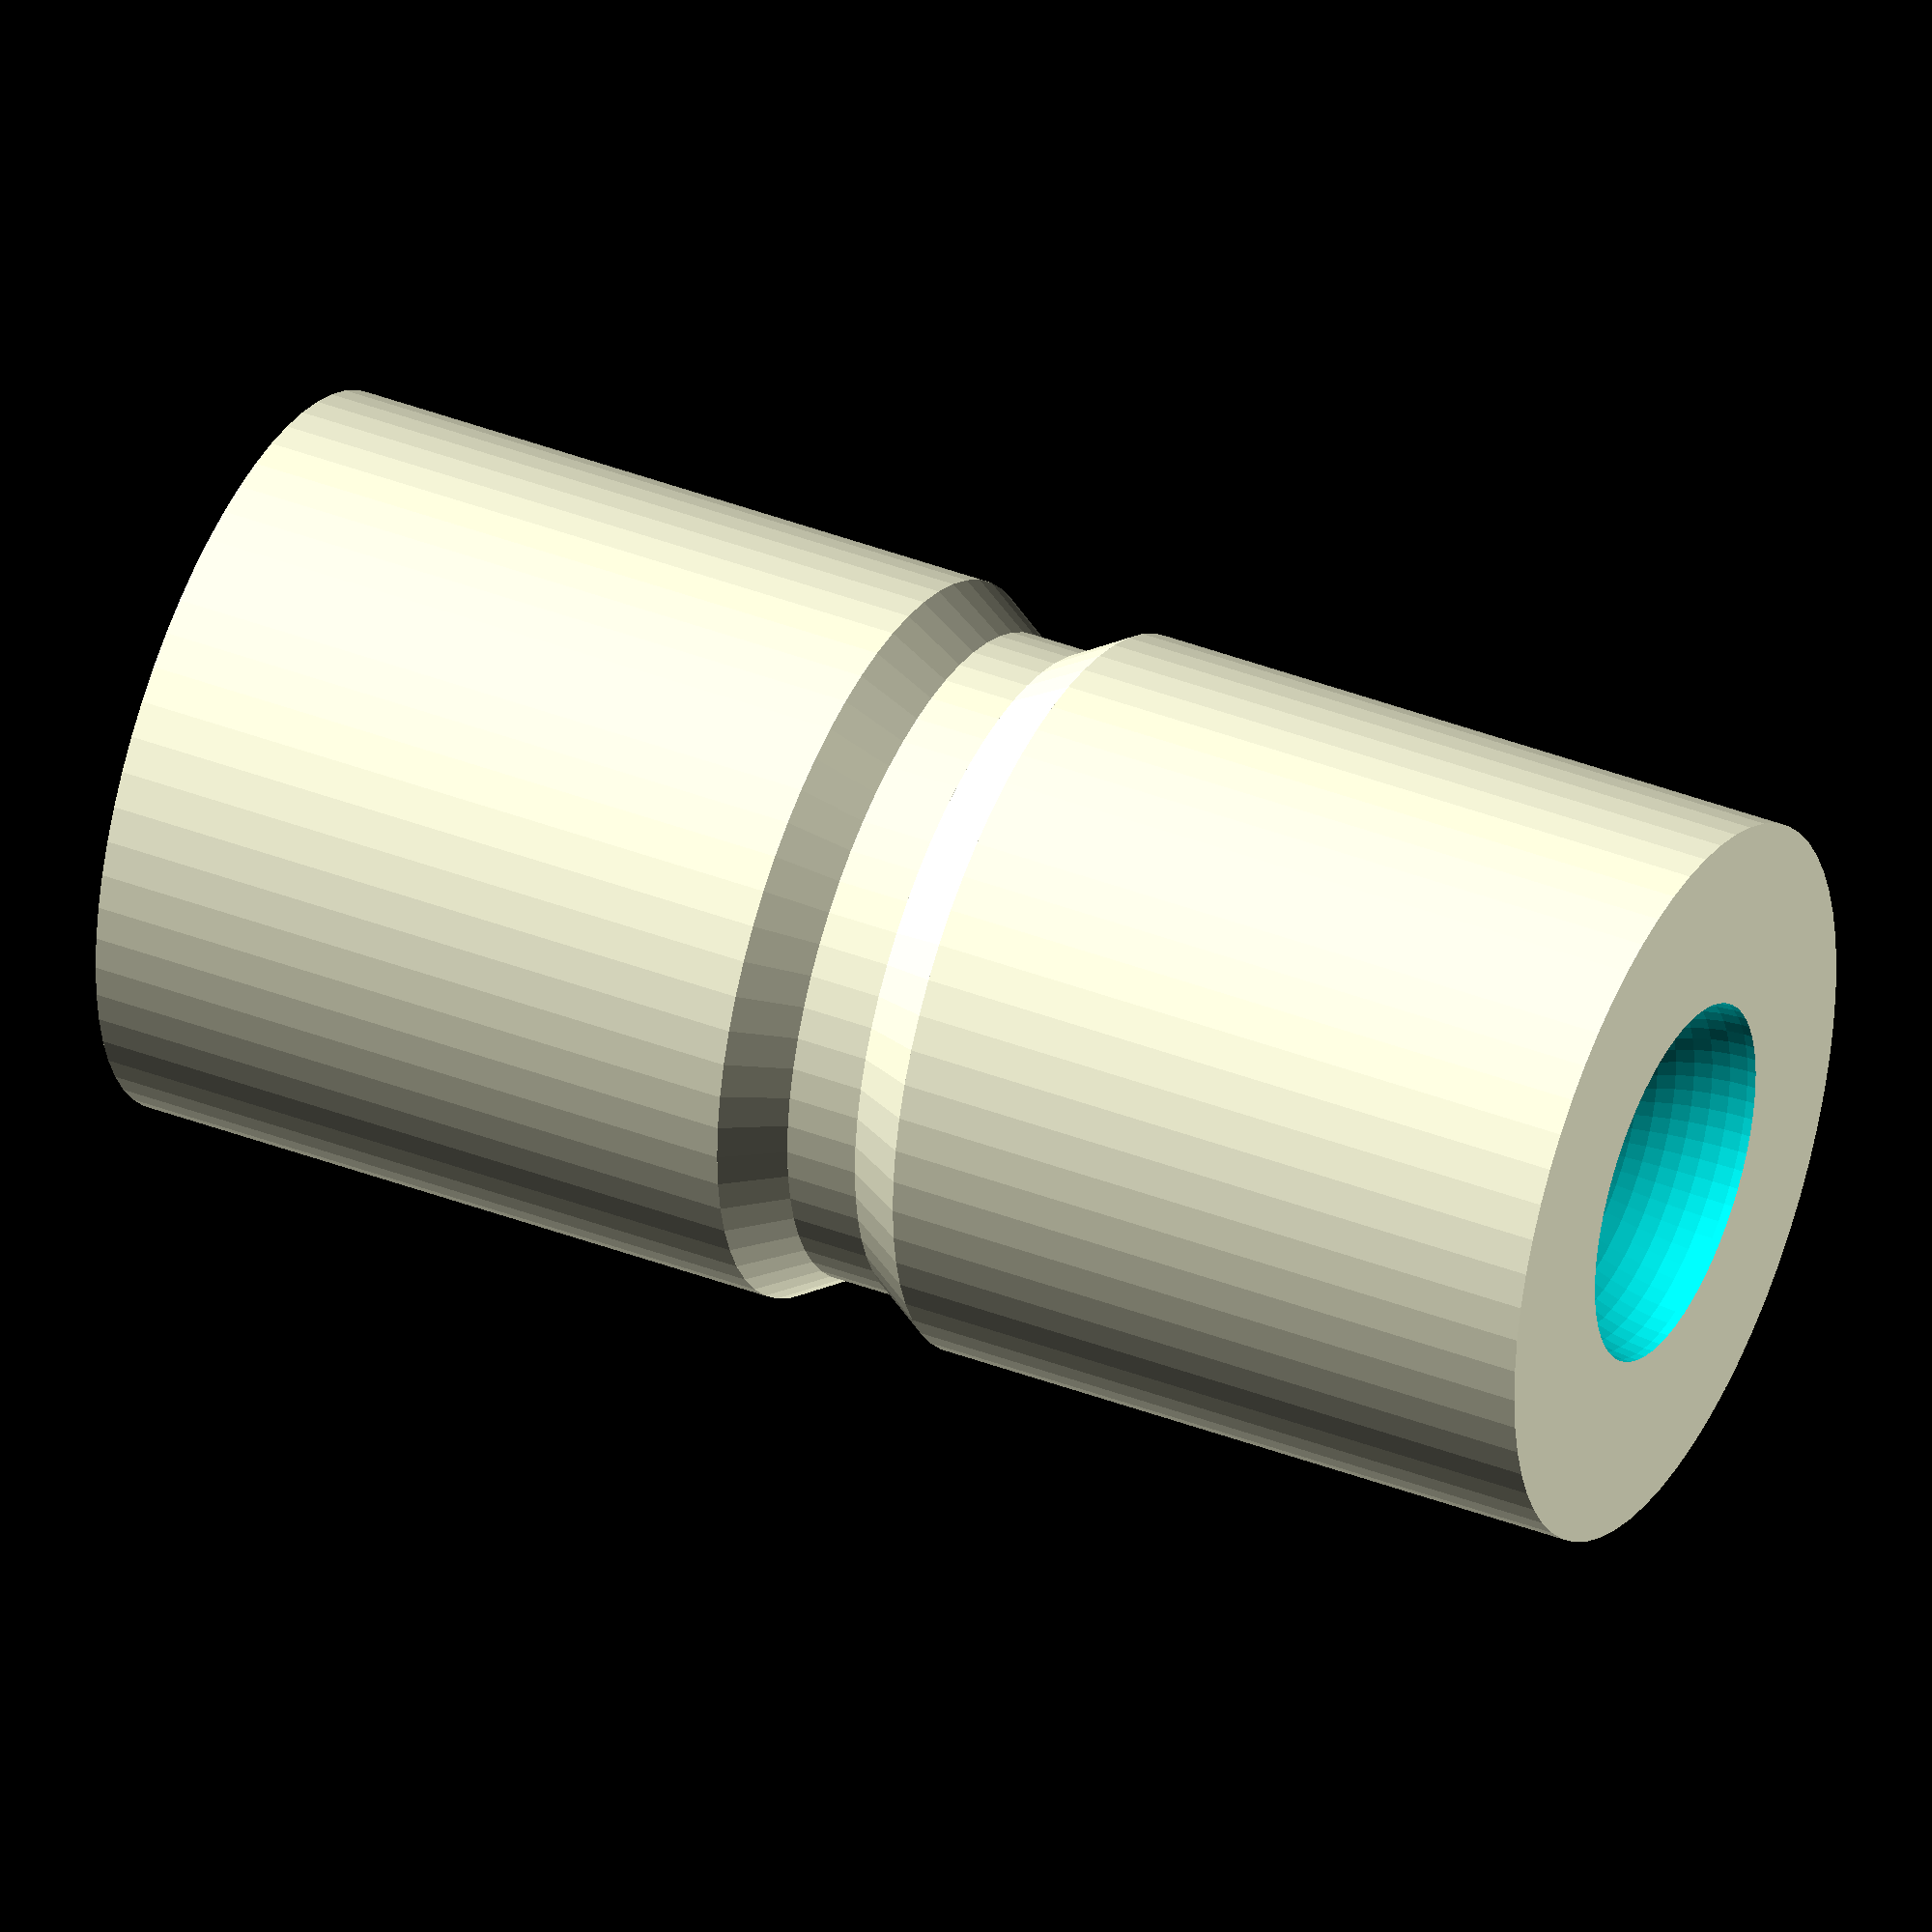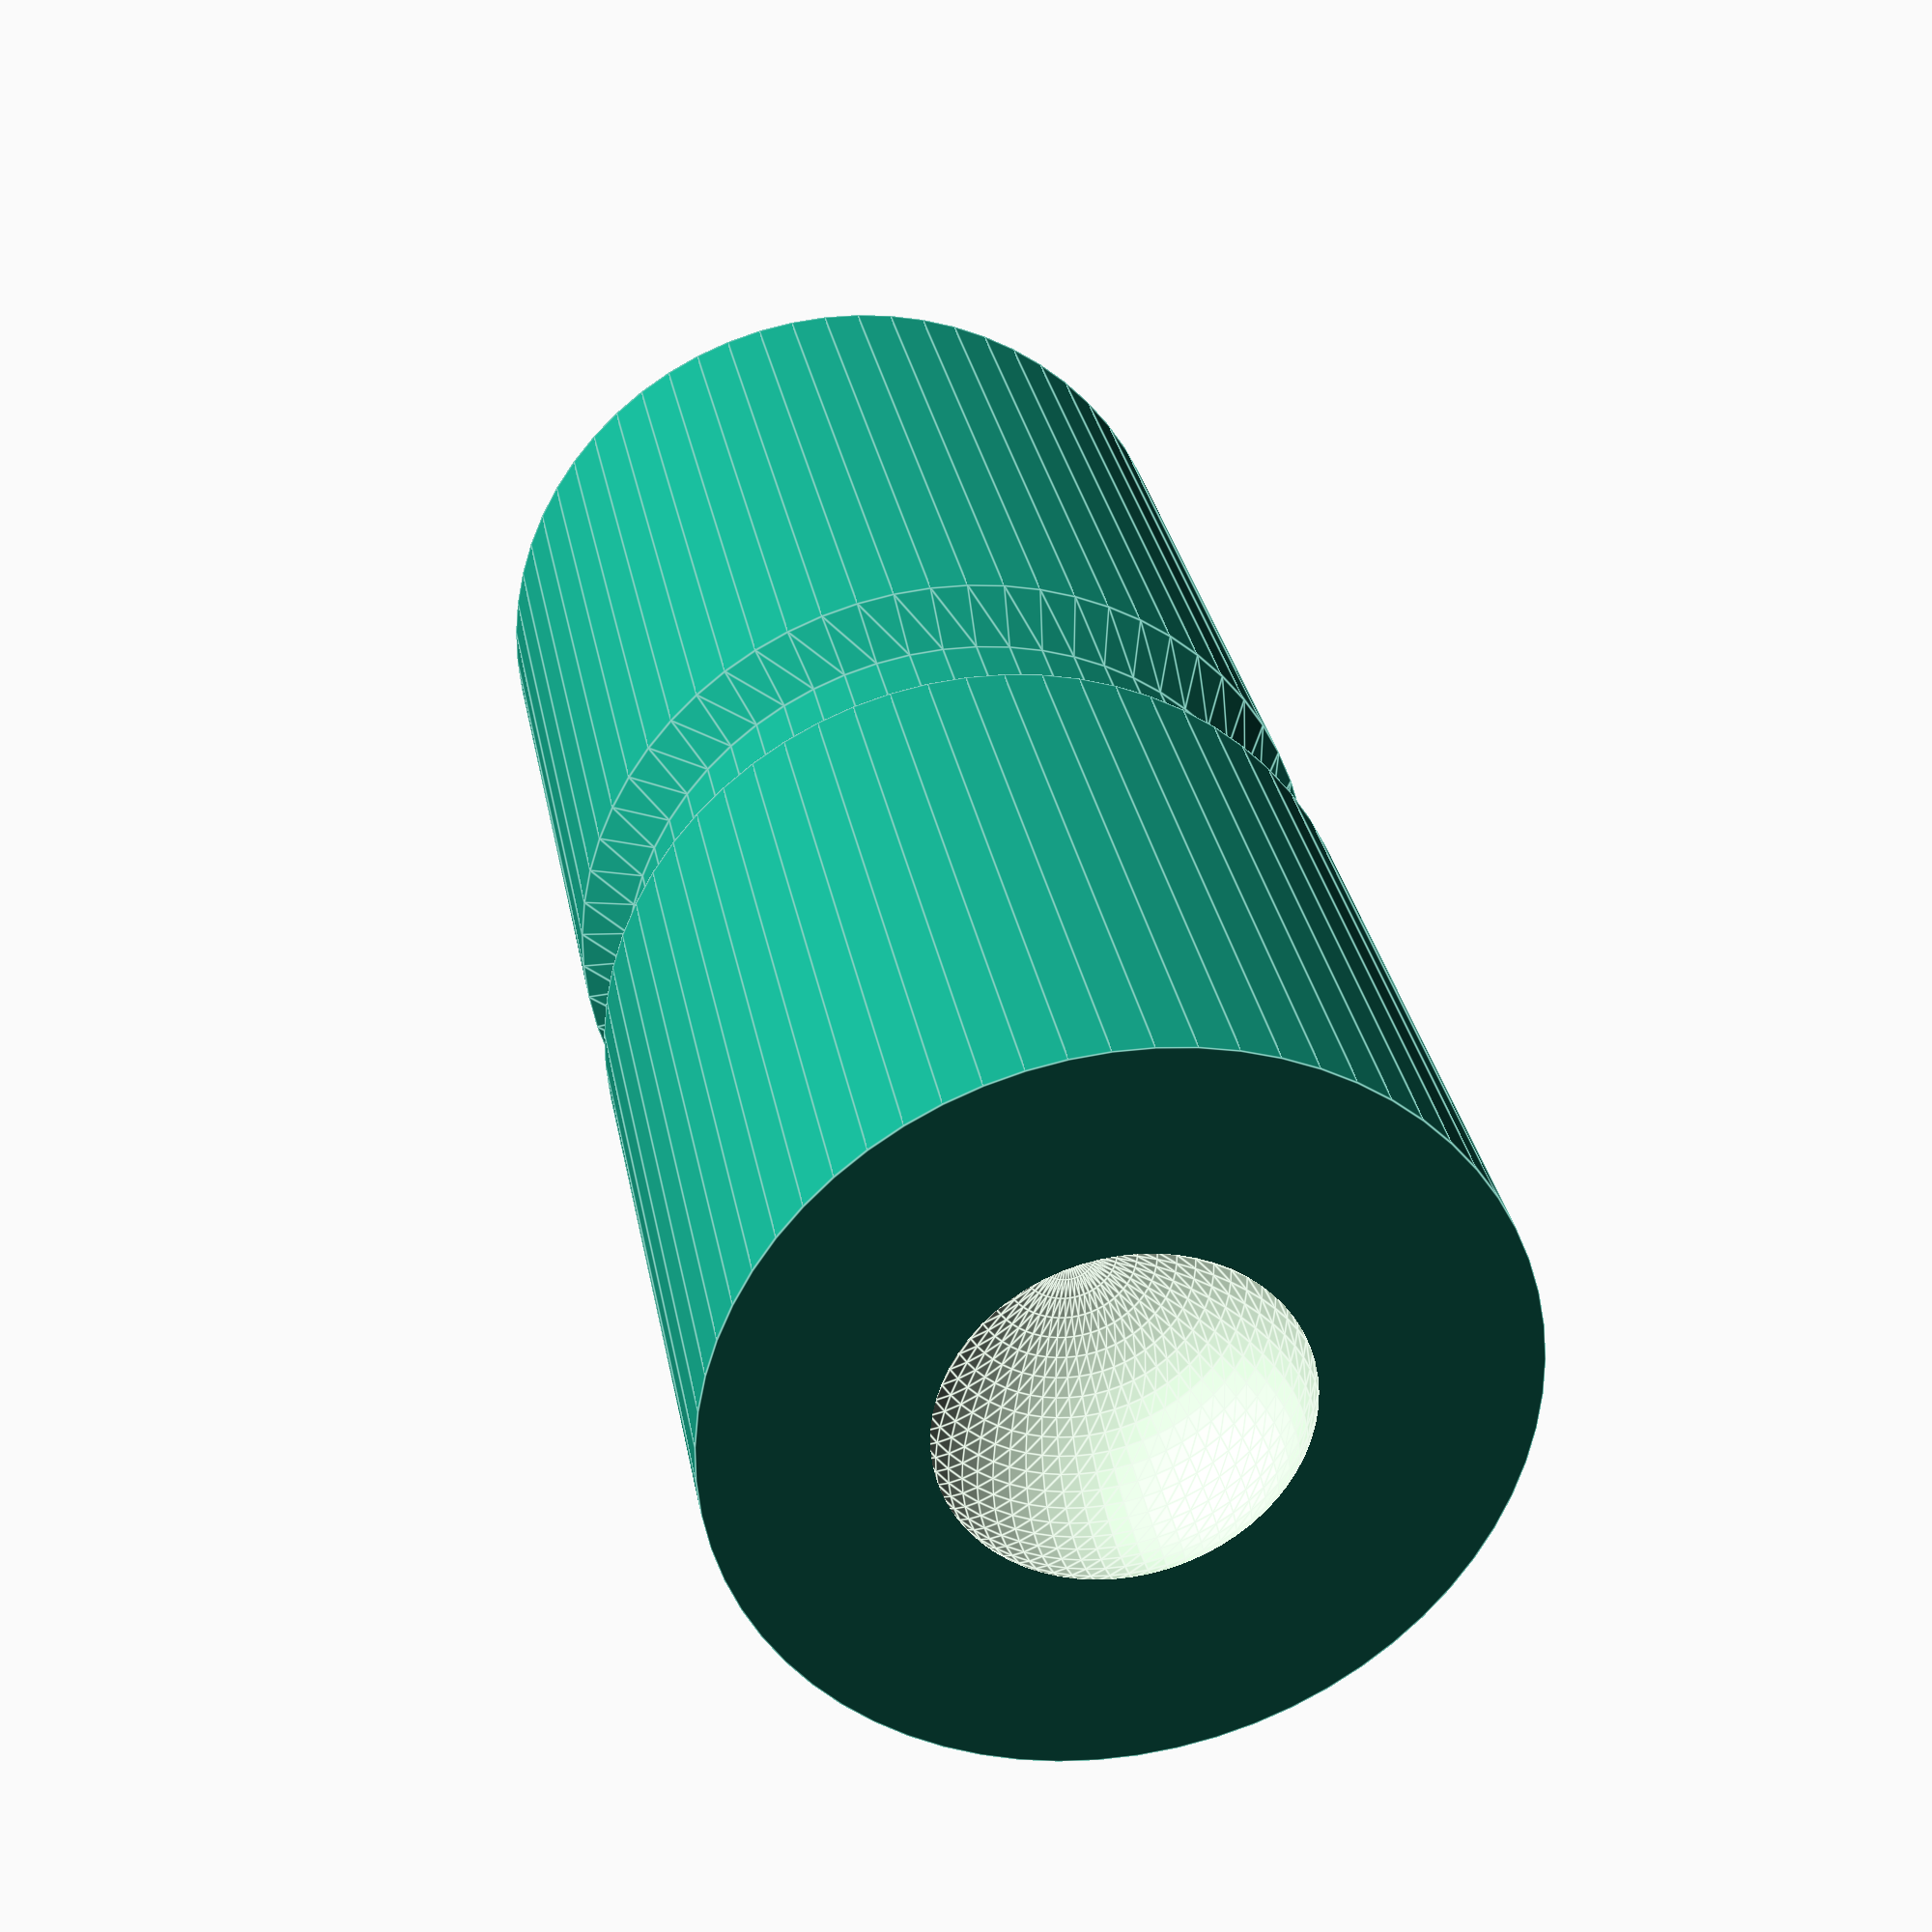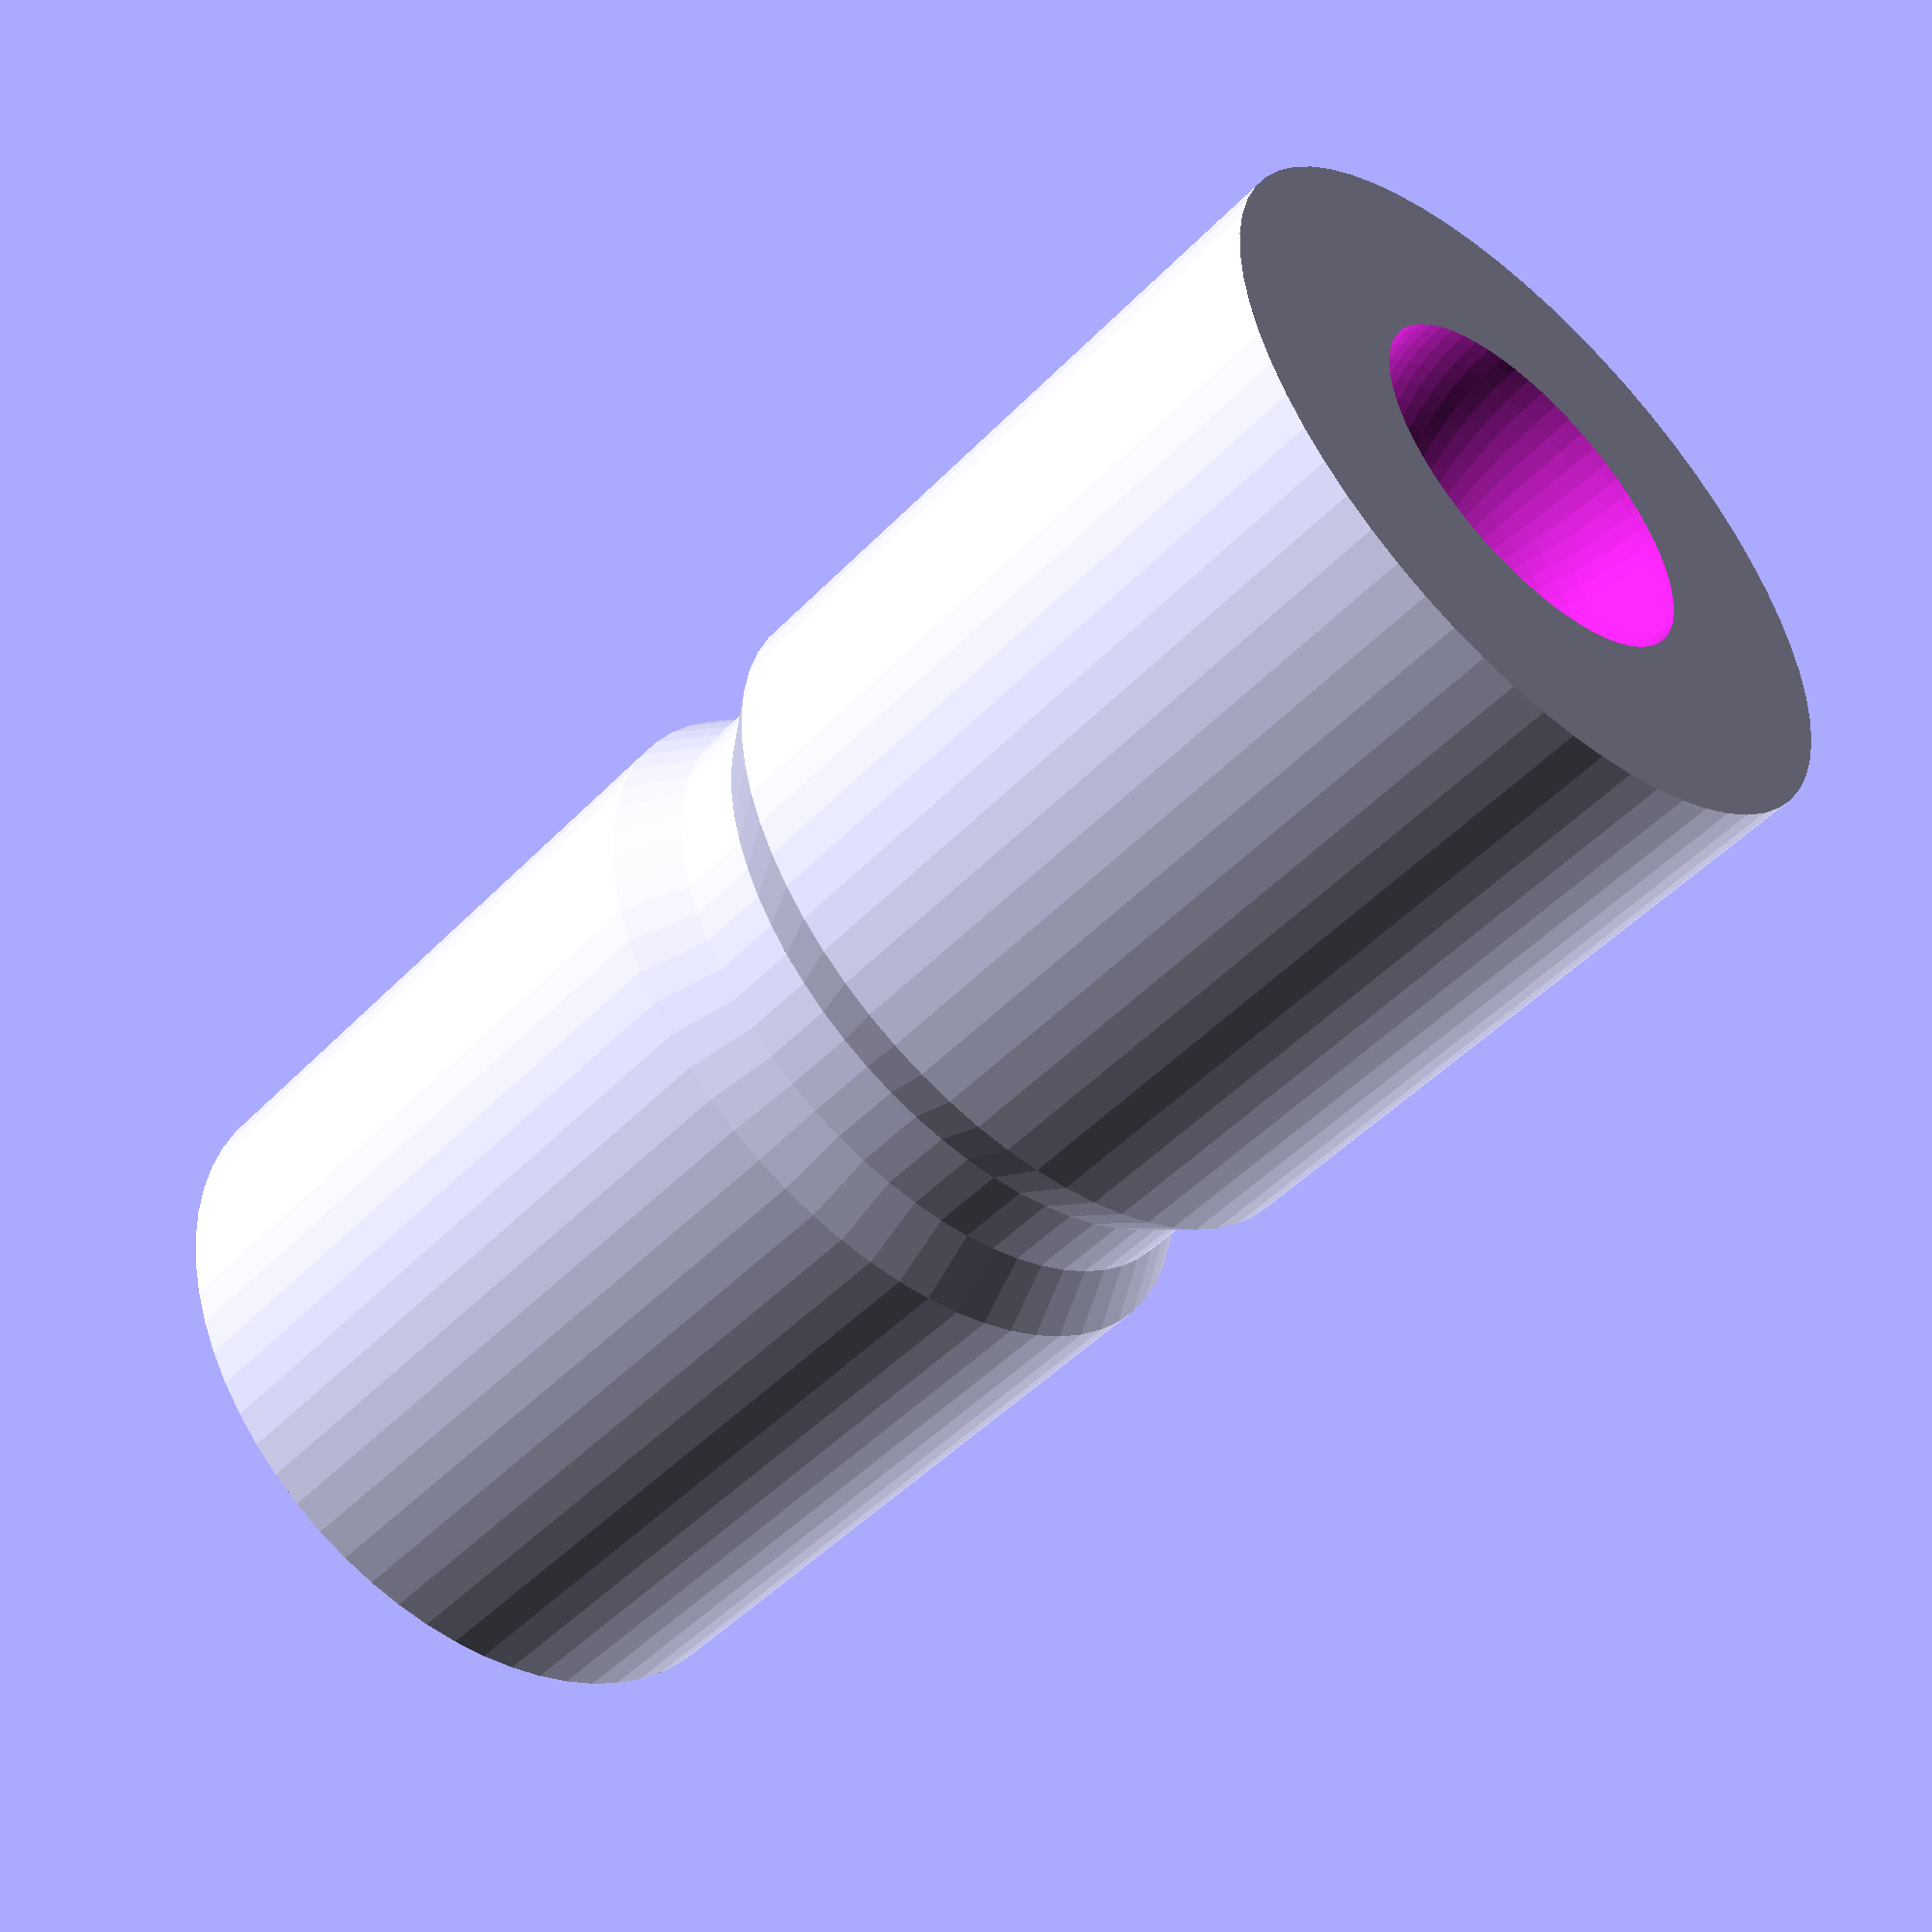
<openscad>
$fn=64;
union(){difference(){union(){translate(v = [0, 0, 29.500])
cylinder(h = 23, r = 12.500);
cylinder(h = 23, r = 12.500);
translate(v = [0, 0, 23])
cylinder(h = 2, r1 = 12.500, r2 = 11.250);
translate(v = [0, 0, 27.500])
cylinder(h = 2, r1 = 11.250, r2 = 12.500);
translate(v = [0, 0, 25])
cylinder(h = 2.500, r = 11.250);
}
sphere(r = 6.250);
translate(v = [0, 0, 25])
translate(v = [0, 0, 25])
sphere(r = 6.250);
}
}

</openscad>
<views>
elev=140.2 azim=112.9 roll=64.5 proj=o view=solid
elev=149.6 azim=137.9 roll=190.1 proj=p view=edges
elev=229.2 azim=45.3 roll=41.7 proj=p view=wireframe
</views>
